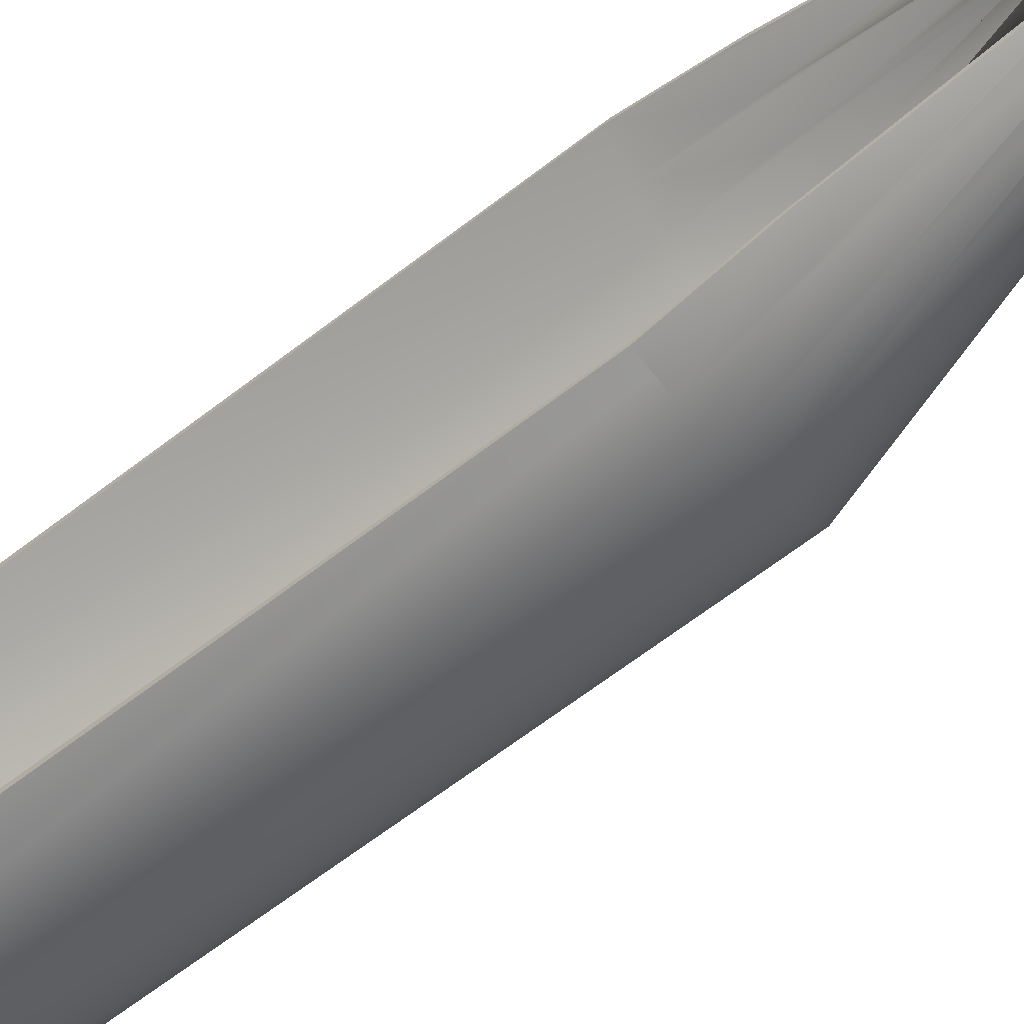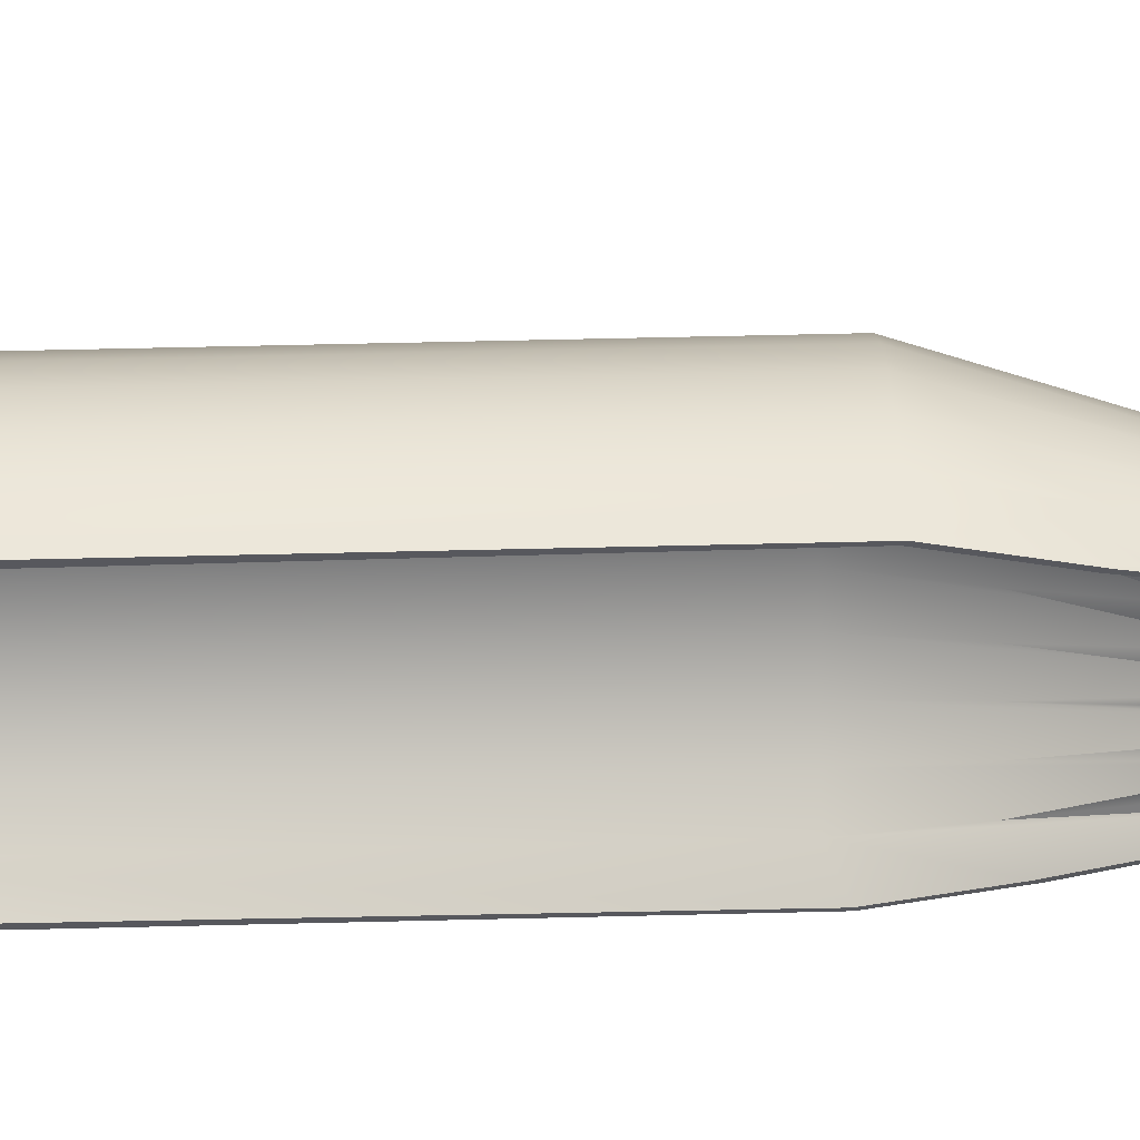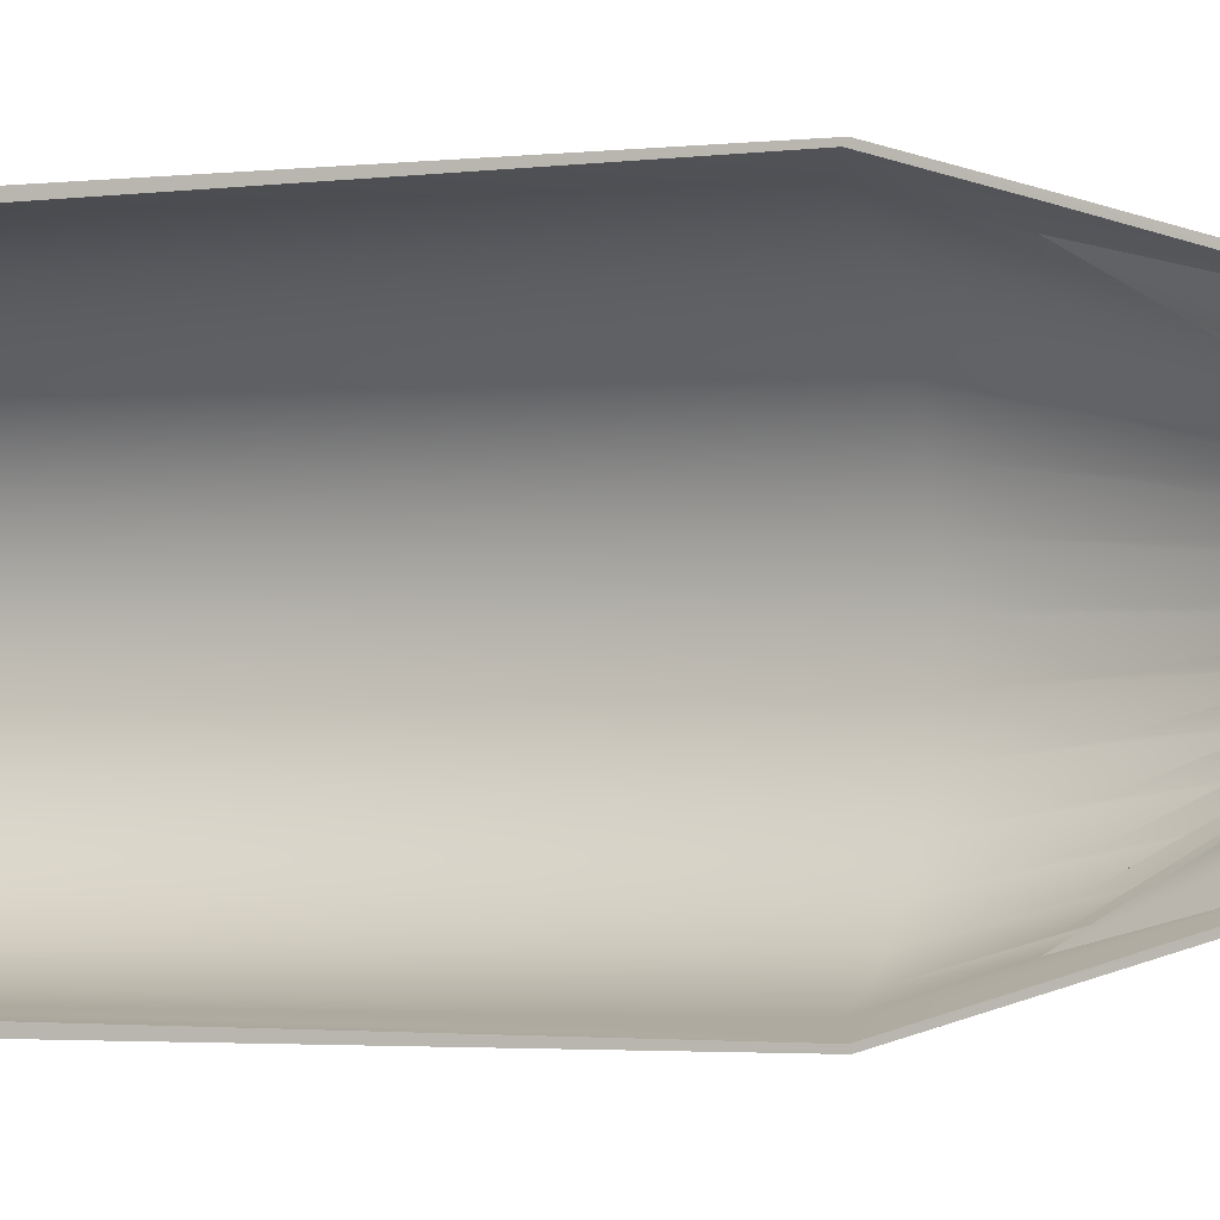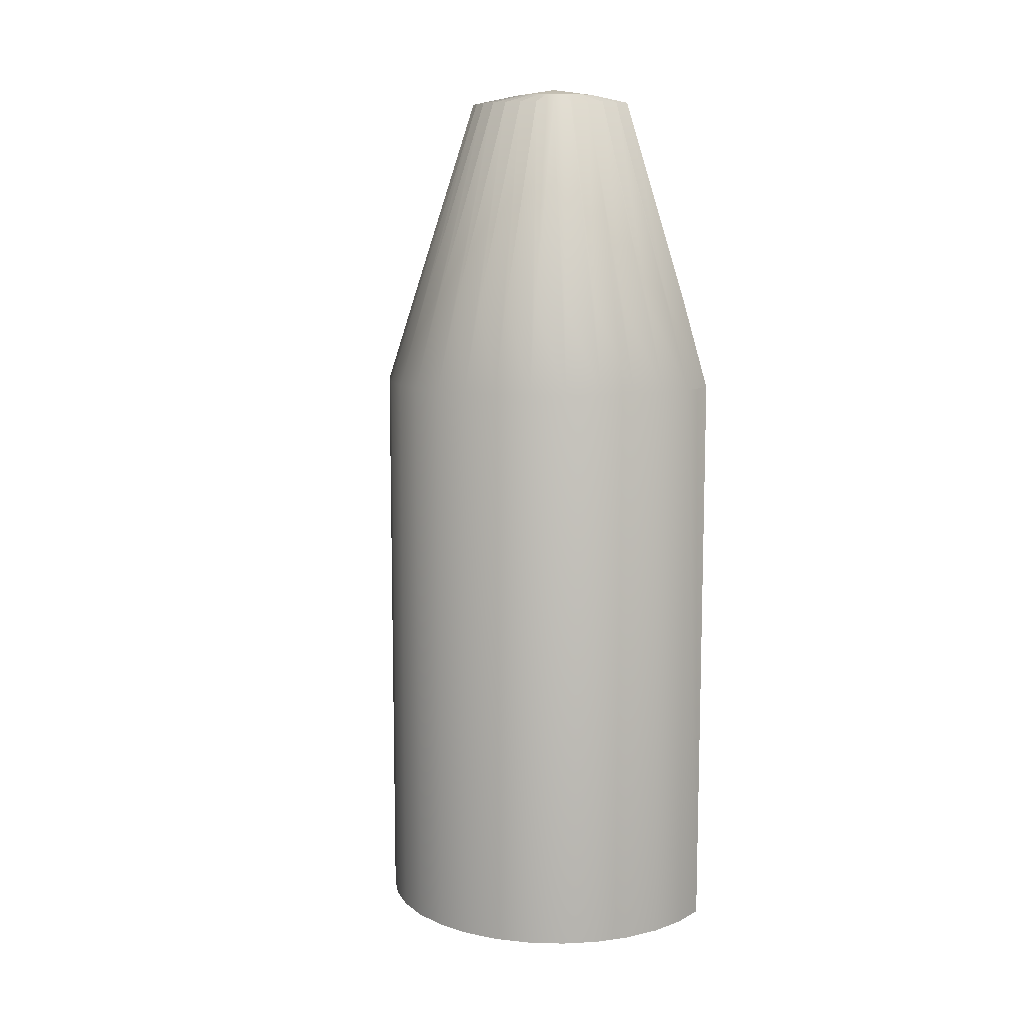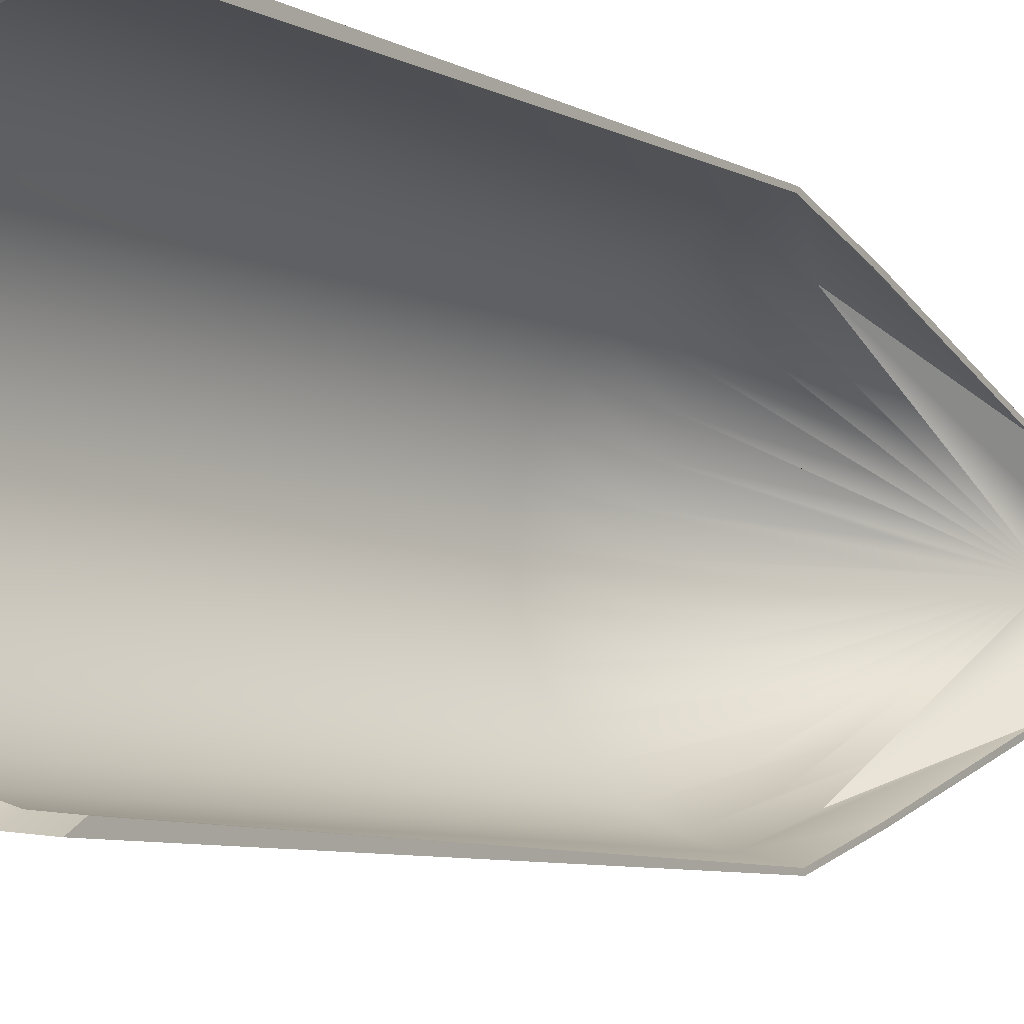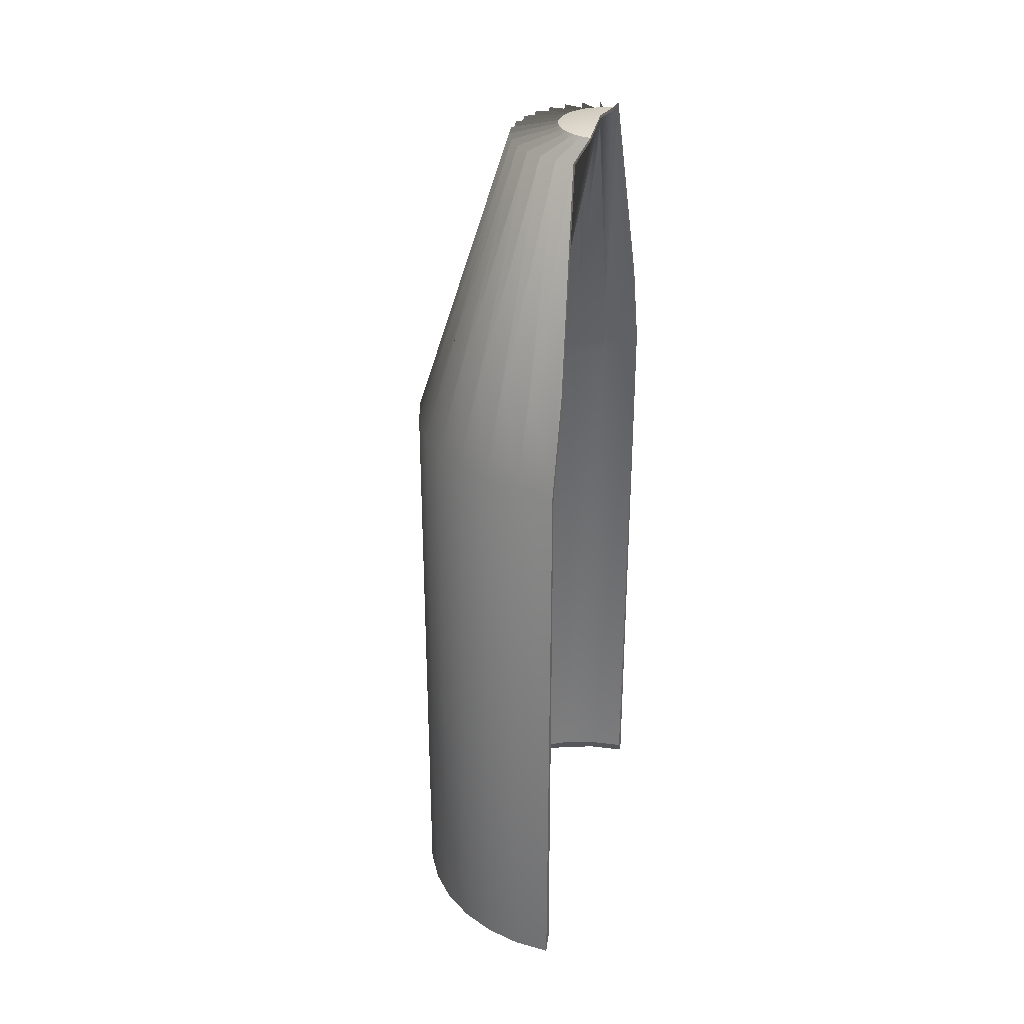
<metadata>
{"format":"obj","ext":"obj","renderer":"f3d","projection":"perspective","resolution":1024,"background":"white","views":[{"elev":-67.8,"azim":127.3,"up":"+Z"},{"elev":60.9,"azim":88.6,"up":"+Z"},{"elev":-2.9,"azim":110.5,"up":"+Z"},{"elev":10.1,"azim":-58.1,"up":"+Y"},{"elev":-7.4,"azim":34.4,"up":"+Z"},{"elev":31.1,"azim":15.9,"up":"+Y"}]}
</metadata>
<code>
o Cylinder.001_Cylinder.003
v 0 -4.133 -2.6
v 0 4.128 -2.6
v -1e-06 -4.133 2.6
v -1e-06 4.128 2.6
v -0.5072 -4.133 2.55
v -0.5072 4.128 2.55
v -0.995 -4.133 2.402
v -0.995 4.128 2.402
v -1.444 -4.133 2.162
v -1.444 4.128 2.162
v -1.838 -4.133 1.838
v -1.838 4.128 1.838
v -2.162 -4.133 1.444
v -2.162 4.128 1.444
v -2.402 -4.133 0.995
v -2.402 4.128 0.995
v -2.55 -4.133 0.5072
v -2.55 4.128 0.5072
v -2.6 -4.133 -3e-06
v -2.6 4.128 -3e-06
v -2.55 -4.133 -0.5072
v -2.55 4.128 -0.5072
v -2.402 -4.133 -0.995
v -2.402 4.128 -0.995
v -2.162 -4.133 -1.444
v -2.162 4.128 -1.444
v -1.838 -4.133 -1.838
v -1.838 4.128 -1.838
v -1.444 -4.133 -2.162
v -1.444 4.128 -2.162
v -0.995 -4.133 -2.402
v -0.995 4.128 -2.402
v -0.5072 -4.133 -2.55
v -0.5072 4.128 -2.55
v 0 5.391 -2.201
v -0.4294 5.391 -2.159
v -0.8423 5.391 -2.034
v -1.223 5.391 -1.83
v -1.556 5.391 -1.556
v -1.83 5.391 -1.223
v -2.034 5.391 -0.8423
v -2.159 5.391 -0.4294
v -2.201 5.391 -2e-06
v -2.159 5.391 0.4294
v -2.034 5.391 0.8423
v -1.83 5.391 1.223
v -1.556 5.391 1.556
v -1.223 5.391 1.83
v -0.8423 5.391 2.034
v -0.4294 5.391 2.159
v -1e-06 5.391 2.201
v -0.08556 8.514 -0
v -0.1258 8.289 -1.277
v -0.3725 8.289 -1.228
v -0.6049 8.289 -1.132
v -0.814 8.289 -0.9919
v -0.9919 8.289 -0.8141
v -1.132 8.289 -0.6049
v -1.228 8.289 -0.3725
v -1.277 8.289 -0.1258
v -1.277 8.289 0.1258
v -1.228 8.289 0.3725
v -1.132 8.289 0.6049
v -0.9919 8.289 0.8141
v -0.8141 8.289 0.9919
v -0.6049 8.289 1.132
v -0.3725 8.289 1.228
v -0.1258 8.289 1.277
v 0 -3.926 -2.47
v 0 4.11 -2.543
v -1e-06 -3.926 2.47
v -1e-06 4.089 2.544
v -0.4819 -3.926 2.423
v -0.4819 3.921 2.423
v -0.9452 -3.926 2.282
v -0.9452 3.921 2.282
v -1.372 -3.926 2.054
v -1.372 3.921 2.054
v -1.747 -3.926 1.747
v -1.747 3.921 1.747
v -2.054 -3.926 1.372
v -2.054 3.921 1.372
v -2.282 -3.926 0.9452
v -2.282 3.921 0.9452
v -2.423 -3.926 0.4819
v -2.423 3.921 0.4819
v -2.47 -3.926 -2e-06
v -2.47 3.921 -2e-06
v -2.423 -3.926 -0.4819
v -2.423 3.921 -0.4819
v -2.282 -3.926 -0.9452
v -2.282 3.921 -0.9452
v -2.054 -3.926 -1.372
v -2.054 3.921 -1.372
v -1.747 -3.926 -1.747
v -1.747 3.921 -1.747
v -1.372 -3.926 -2.054
v -1.372 3.921 -2.054
v -0.9452 -3.926 -2.282
v -0.9452 3.921 -2.282
v -0.4819 -3.926 -2.423
v -0.4819 3.921 -2.423
v 0 5.31 -2.164
v -0.4079 5.121 -2.051
v -0.8002 5.121 -1.932
v -1.162 5.121 -1.739
v -1.479 5.121 -1.479
v -1.739 5.121 -1.162
v -1.932 5.121 -0.8002
v -2.051 5.121 -0.408
v -2.091 5.121 -2e-06
v -2.051 5.121 0.4079
v -1.932 5.121 0.8002
v -1.739 5.121 1.162
v -1.479 5.121 1.479
v -1.162 5.121 1.739
v -0.8002 5.121 1.932
v -0.408 5.121 2.051
v -1e-06 5.289 2.165
v -0.08556 8.477 -0
v -0.1195 8.254 -1.213
v -0.3539 7.875 -1.167
v -0.5746 7.875 -1.075
v -0.7733 7.875 -0.9423
v -0.9423 7.875 -0.7733
v -1.075 7.875 -0.5747
v -1.167 7.875 -0.3539
v -1.213 7.875 -0.1195
v -1.213 7.875 0.1195
v -1.167 7.875 0.3539
v -1.075 7.875 0.5746
v -0.9423 7.875 0.7733
v -0.7733 7.875 0.9423
v -0.5746 7.875 1.075
v -0.3539 7.875 1.167
v -0.1195 8.254 1.213
v -0.2536 4.128 2.575
v -0.7511 4.128 2.476
v -1.22 4.128 2.282
v -1.641 4.128 2
v -2 4.128 1.641
v -2.282 4.128 1.22
v -2.476 4.128 0.7511
v -2.575 4.128 0.2536
v -2.575 4.128 -0.2536
v -2.476 4.128 -0.7511
v -2.282 4.128 -1.22
v -2 4.128 -1.641
v -1.641 4.128 -2
v -1.22 4.128 -2.282
v -0.7511 4.128 -2.476
v -0.2536 4.128 -2.575
v -0.06289 8.424 -0.6385
v -0.1862 8.424 -0.614
v -0.3024 8.424 -0.5658
v -0.407 8.424 -0.496
v -0.496 8.424 -0.407
v -0.5658 8.424 -0.3024
v -0.614 8.424 -0.1862
v -0.6385 8.424 -0.06289
v -0.6385 8.424 0.06289
v -0.614 8.424 0.1862
v -0.5658 8.424 0.3024
v -0.496 8.424 0.407
v -0.407 8.424 0.496
v -0.3024 8.424 0.5658
v -0.1862 8.424 0.614
v -0.06289 8.424 0.6385
v -0.05974 8.383 -0.6066
v -0.05974 8.383 0.6066
v -0.1226 8.275 -1.245
v -0.08556 8.5 -0
v -0.1226 8.275 1.245
v -0.06132 8.41 0.6225
v -0.06132 8.41 -0.6225
f 3 4 137 6 5
f 5 6 138 8 7
f 7 8 139 10 9
f 9 10 140 12 11
f 11 12 141 14 13
f 13 14 142 16 15
f 17 18 144 20 19
f 19 20 145 22 21
f 21 22 146 24 23
f 23 24 147 26 25
f 27 28 149 30 29
f 29 30 150 32 31
f 31 32 151 34 33
f 33 34 152 2 1
f 34 36 53 35 2 152
f 14 46 63 45 16 142
f 4 51 68 50 6 137
f 6 50 67 49 8 138
f 8 49 66 48 10 139
f 10 48 65 47 12 140
f 12 47 64 46 14 141
f 18 44 61 43 20 144
f 20 43 60 42 22 145
f 22 42 59 41 24 146
f 24 41 58 40 26 147
f 26 40 57 39 28 148
f 28 39 56 38 30 149
f 30 38 55 37 32 150
f 32 37 54 36 34 151
f 153 154 52
f 154 155 52
f 155 156 52
f 156 157 52
f 157 158 52
f 158 159 52
f 159 160 52
f 160 161 52
f 161 162 52
f 162 163 52
f 163 164 52
f 164 165 52
f 165 166 52
f 166 167 52
f 167 168 52
f 71 72 74 73
f 73 74 76 75
f 75 76 78 77
f 77 78 80 79
f 79 80 82 81
f 81 82 84 83
f 83 84 86 85
f 85 86 88 87
f 87 88 90 89
f 89 90 92 91
f 91 92 94 93
f 93 94 96 95
f 95 96 98 97
f 97 98 100 99
f 99 100 102 101
f 101 102 70 69
f 102 104 121 103 70
f 82 114 131 113 84
f 72 119 136 118 74
f 74 118 135 117 76
f 76 117 134 116 78
f 78 116 133 115 80
f 80 115 132 114 82
f 84 113 130 112 86
f 86 112 129 111 88
f 88 111 128 110 90
f 90 110 127 109 92
f 92 109 126 108 94
f 94 108 125 107 96
f 96 107 124 106 98
f 98 106 123 105 100
f 100 105 122 104 102
f 104 122 120 169 121
f 105 123 120 122
f 106 124 120 123
f 107 125 120 124
f 108 126 120 125
f 109 127 120 126
f 110 128 120 127
f 111 129 120 128
f 112 130 120 129
f 113 131 120 130
f 114 132 120 131
f 115 133 120 132
f 116 134 120 133
f 117 135 120 134
f 118 136 170 120 135
f 3 71 72 4
f 5 73 71 3
f 7 75 73 5
f 9 77 75 7
f 11 79 77 9
f 13 81 79 11
f 15 83 81 13
f 17 85 83 15
f 19 87 85 17
f 21 89 87 19
f 23 91 89 21
f 25 93 91 23
f 27 95 93 25
f 29 97 95 27
f 31 99 97 29
f 33 101 99 31
f 1 69 101 33
f 2 70 69 1
f 35 103 70 2
f 53 171 121 103 35
f 175 169 121 171
f 174 173 136 170
f 51 119 136 173 68
f 51 4 72 119
f 172 174 170 120
f 52 168 174 172
f 168 68 173 174
f 153 175 171 53
f 52 172 175 153
f 172 120 169 175
f 50 68 168 167 67
f 49 67 167 166 66
f 48 66 166 165 65
f 47 65 165 164 64
f 46 64 164 163 63
f 45 63 163 162 62
f 44 62 162 161 61
f 43 61 161 160 60
f 42 60 160 159 59
f 41 59 159 158 58
f 40 58 158 157 57
f 39 57 157 156 56
f 38 56 156 155 55
f 37 55 155 154 54
f 36 54 154 153 53
f 15 16 143 18 17
f 16 45 62 44 18 143
f 25 26 148 28 27

</code>
